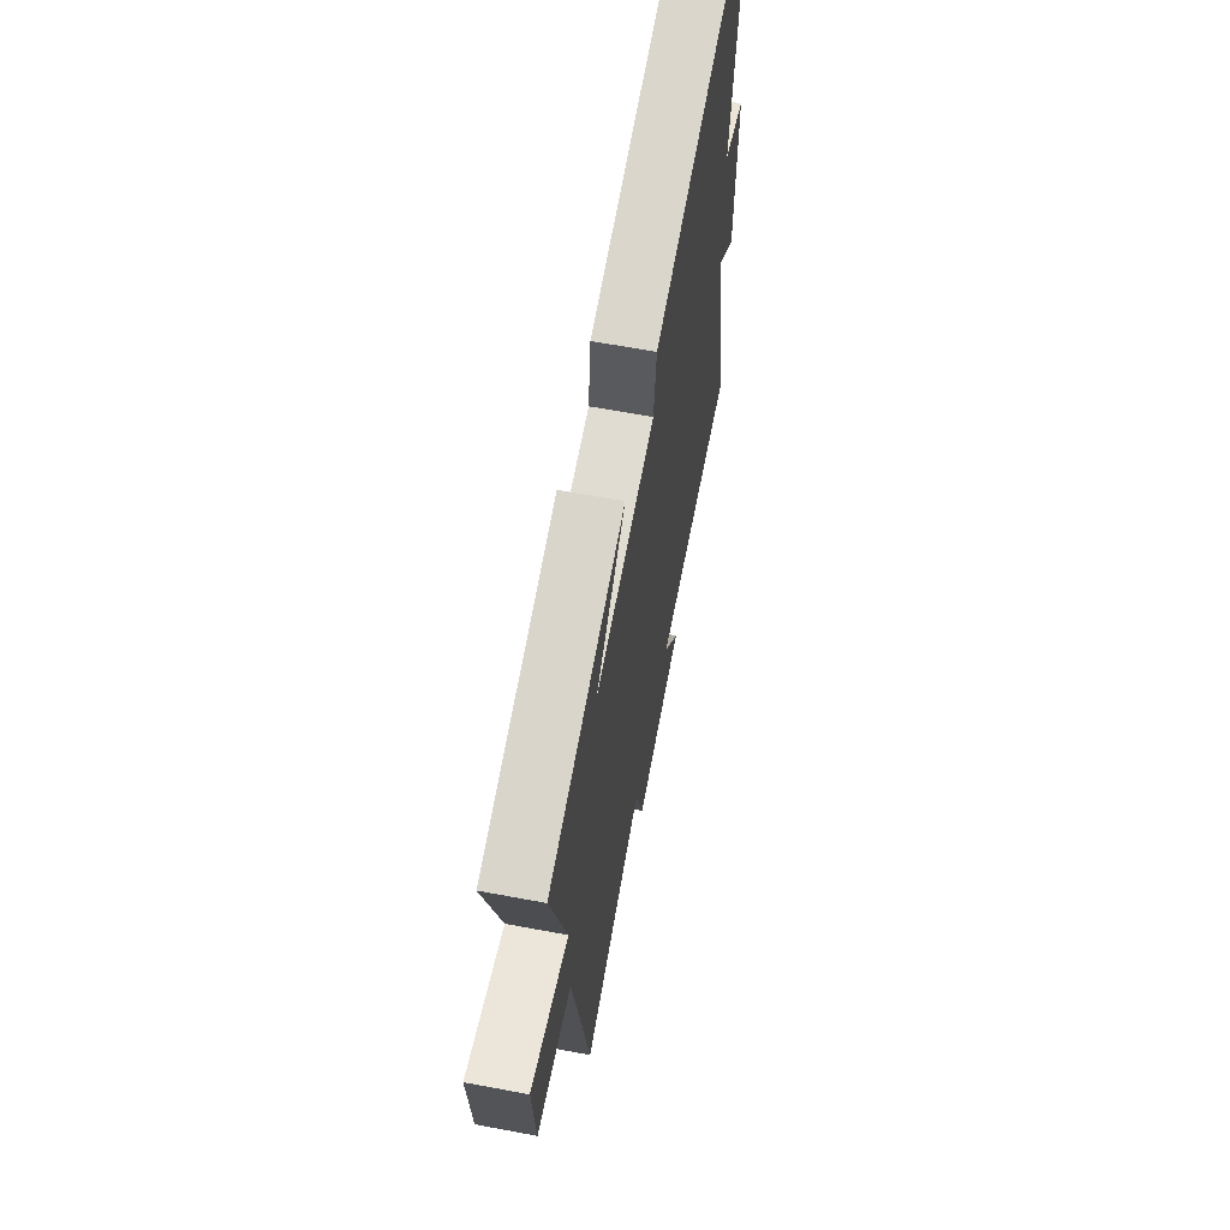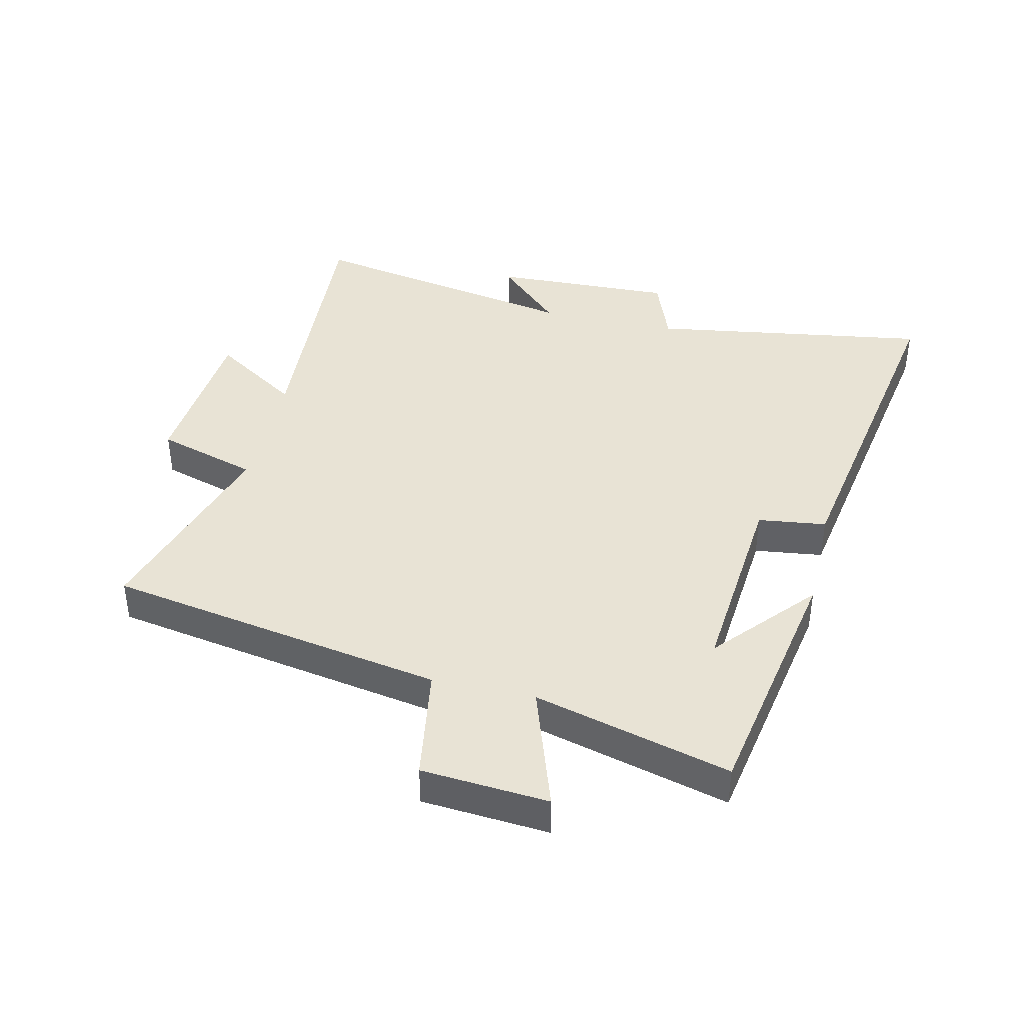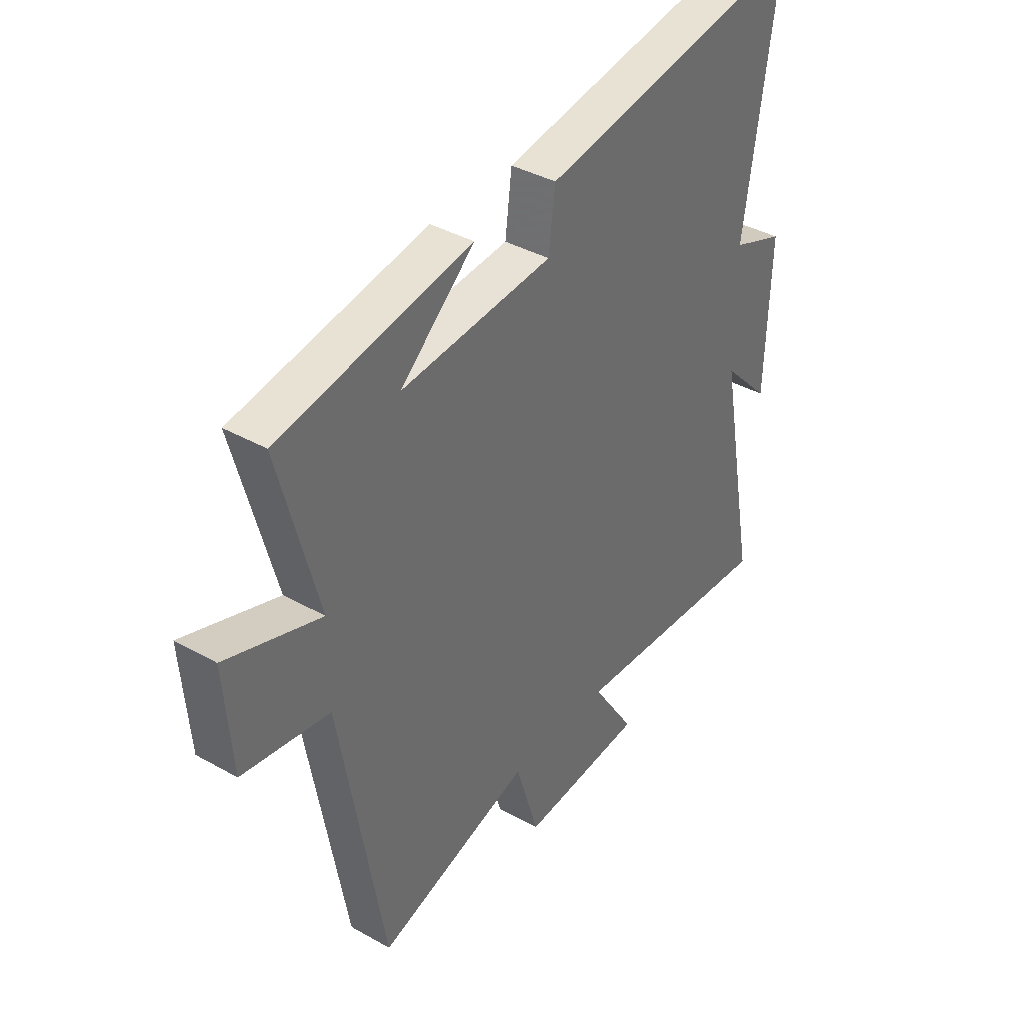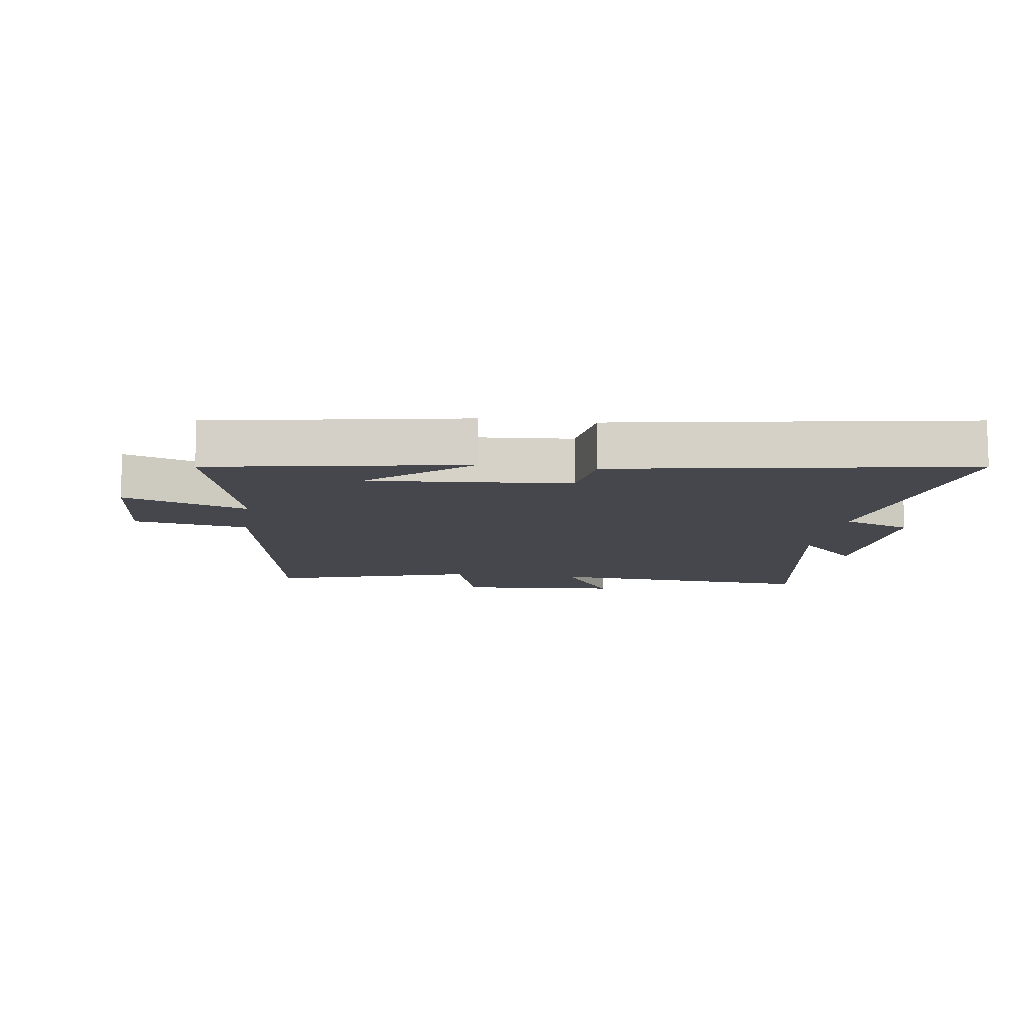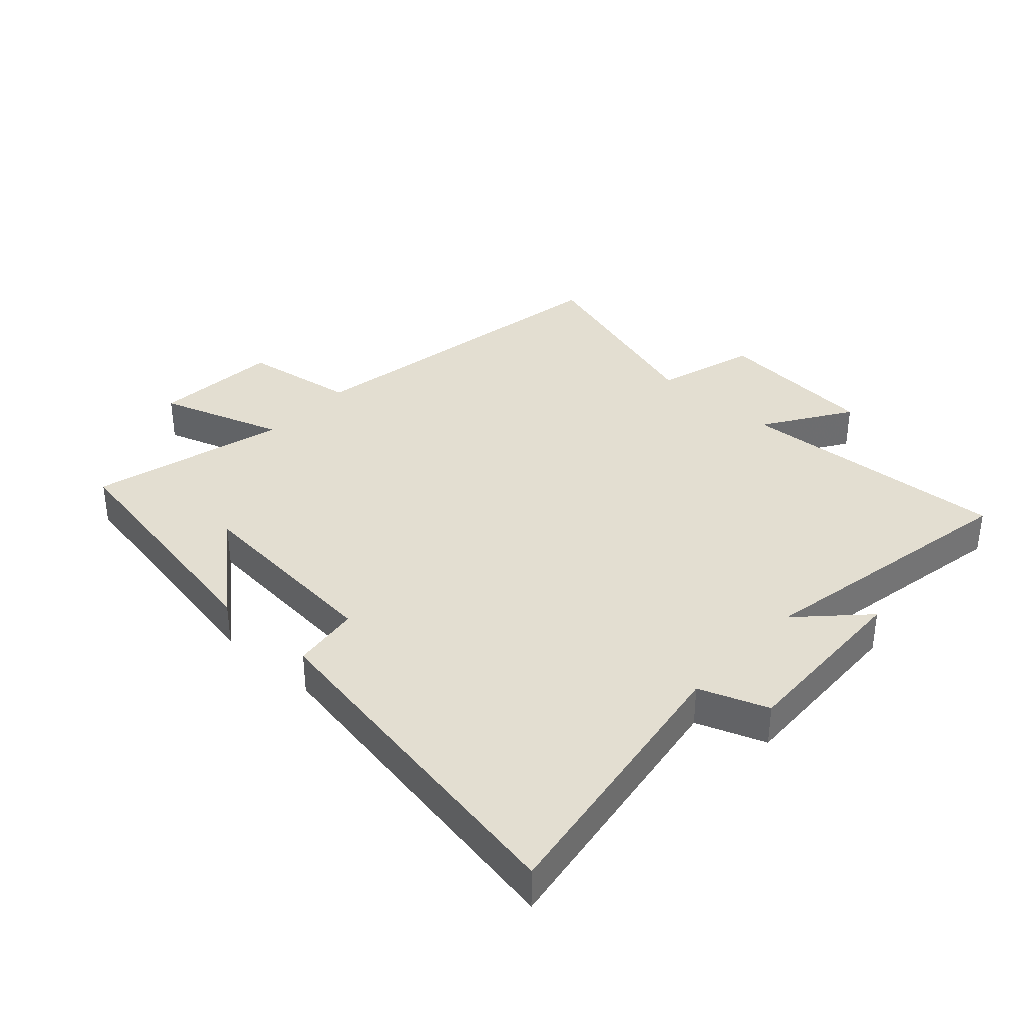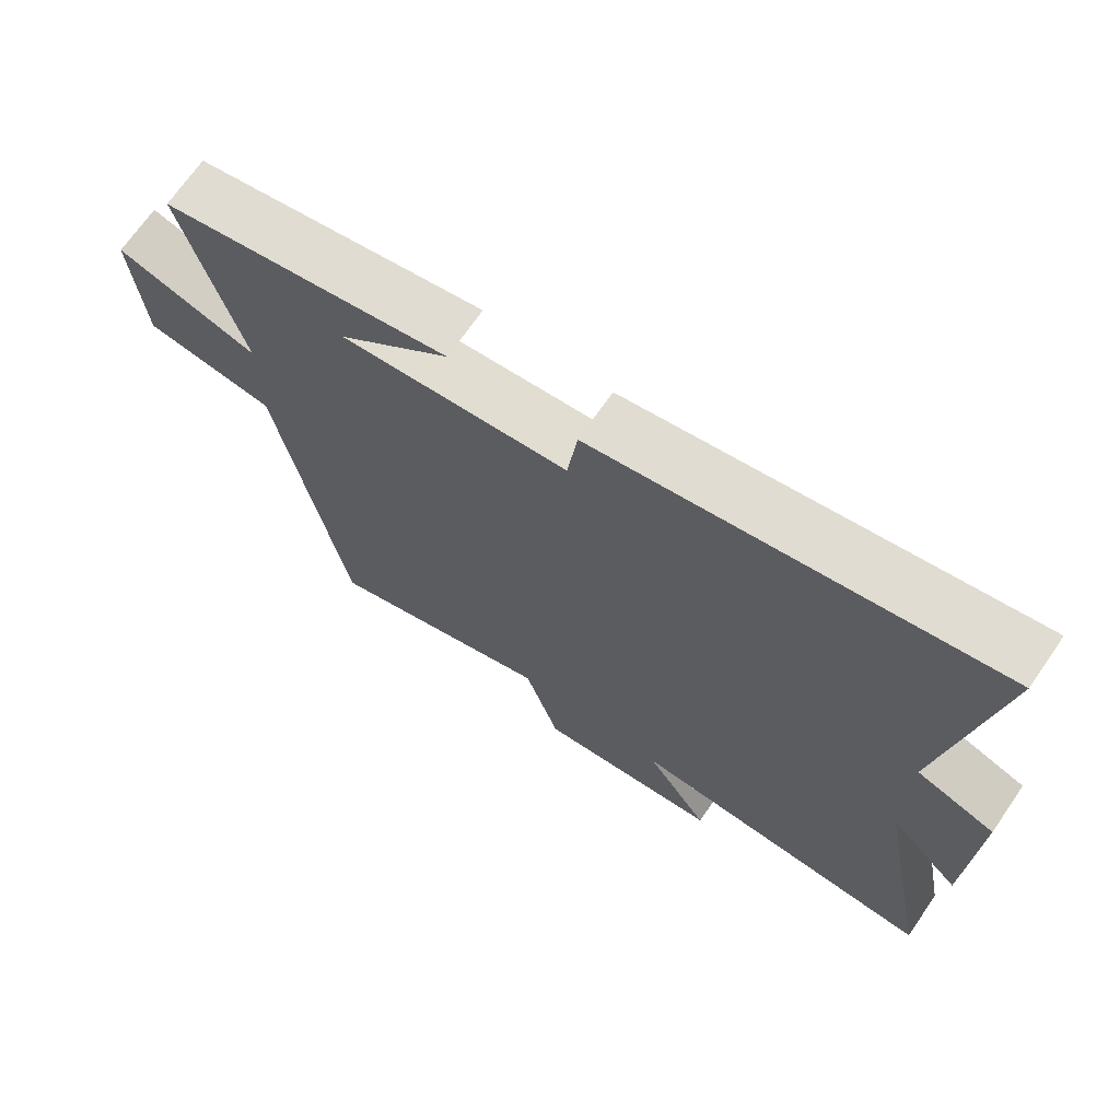
<metadata>
{"format":"obj","ext":"obj","renderer":"f3d","projection":"perspective","resolution":1024,"background":"white","views":[{"elev":63.8,"azim":-79.3,"up":"+Z"},{"elev":41.0,"azim":-77.1,"up":"+Y"},{"elev":38.4,"azim":-54.5,"up":"+Z"},{"elev":-10.9,"azim":-8.5,"up":"+Y"},{"elev":36.3,"azim":42.5,"up":"+Y"},{"elev":69.5,"azim":34.6,"up":"+Z"}]}
</metadata>
<code>
v -0.584 0.07 0.426
v -0.175 0.07 0.5
v -0.333 0.07 0.362
v -0.011 0.07 0.39
v 0.003 0.07 0.5
v 0.569 0.07 0.598
v 0.5 0.07 0.148
v 0.611 0.07 0.107
v 0.601 0.07 -0.187
v 0.5 0.07 -0.084
v 0.583 0.07 -0.528
v 0.142 0.07 -0.5
v 0.233 0.07 -0.64
v -0.029 0.07 -0.662
v -0.078 0.07 -0.5
v -0.405 0.07 -0.6
v -0.5 0.07 -0.056
v -0.685 0.07 -0.027
v -0.701 0.07 0.177
v -0.5 0.07 0.11
v -0.584 0 0.426
v -0.175 0 0.5
v -0.333 0 0.362
v -0.011 0 0.39
v 0.003 0 0.5
v 0.569 0 0.598
v 0.5 0 0.148
v 0.611 0 0.107
v 0.601 0 -0.187
v 0.5 0 -0.084
v 0.583 0 -0.528
v 0.142 0 -0.5
v 0.233 0 -0.64
v -0.029 0 -0.662
v -0.078 0 -0.5
v -0.405 0 -0.6
v -0.5 0 -0.056
v -0.685 0 -0.027
v -0.701 0 0.177
v -0.5 0 0.11
f 17 18 19 20
f 15 16 17 20
f 15 20 1
f 12 13 14 15
f 12 15 1
f 10 11 12 1
f 7 8 9 10
f 7 10 1
f 4 5 6 7
f 3 4 7
f 3 7 1
f 1 2 3
f 40 39 38 37
f 40 37 36 35
f 21 40 35
f 35 34 33 32
f 21 35 32
f 21 32 31 30
f 30 29 28 27
f 21 30 27
f 27 26 25 24
f 27 24 23
f 21 27 23
f 23 22 21
f 1 21 22 2
f 2 22 23 3
f 3 23 24 4
f 4 24 25 5
f 5 25 26 6
f 6 26 27 7
f 7 27 28 8
f 8 28 29 9
f 9 29 30 10
f 10 30 31 11
f 11 31 32 12
f 12 32 33 13
f 13 33 34 14
f 14 34 35 15
f 15 35 36 16
f 16 36 37 17
f 17 37 38 18
f 18 38 39 19
f 19 39 40 20
f 20 40 21 1

</code>
